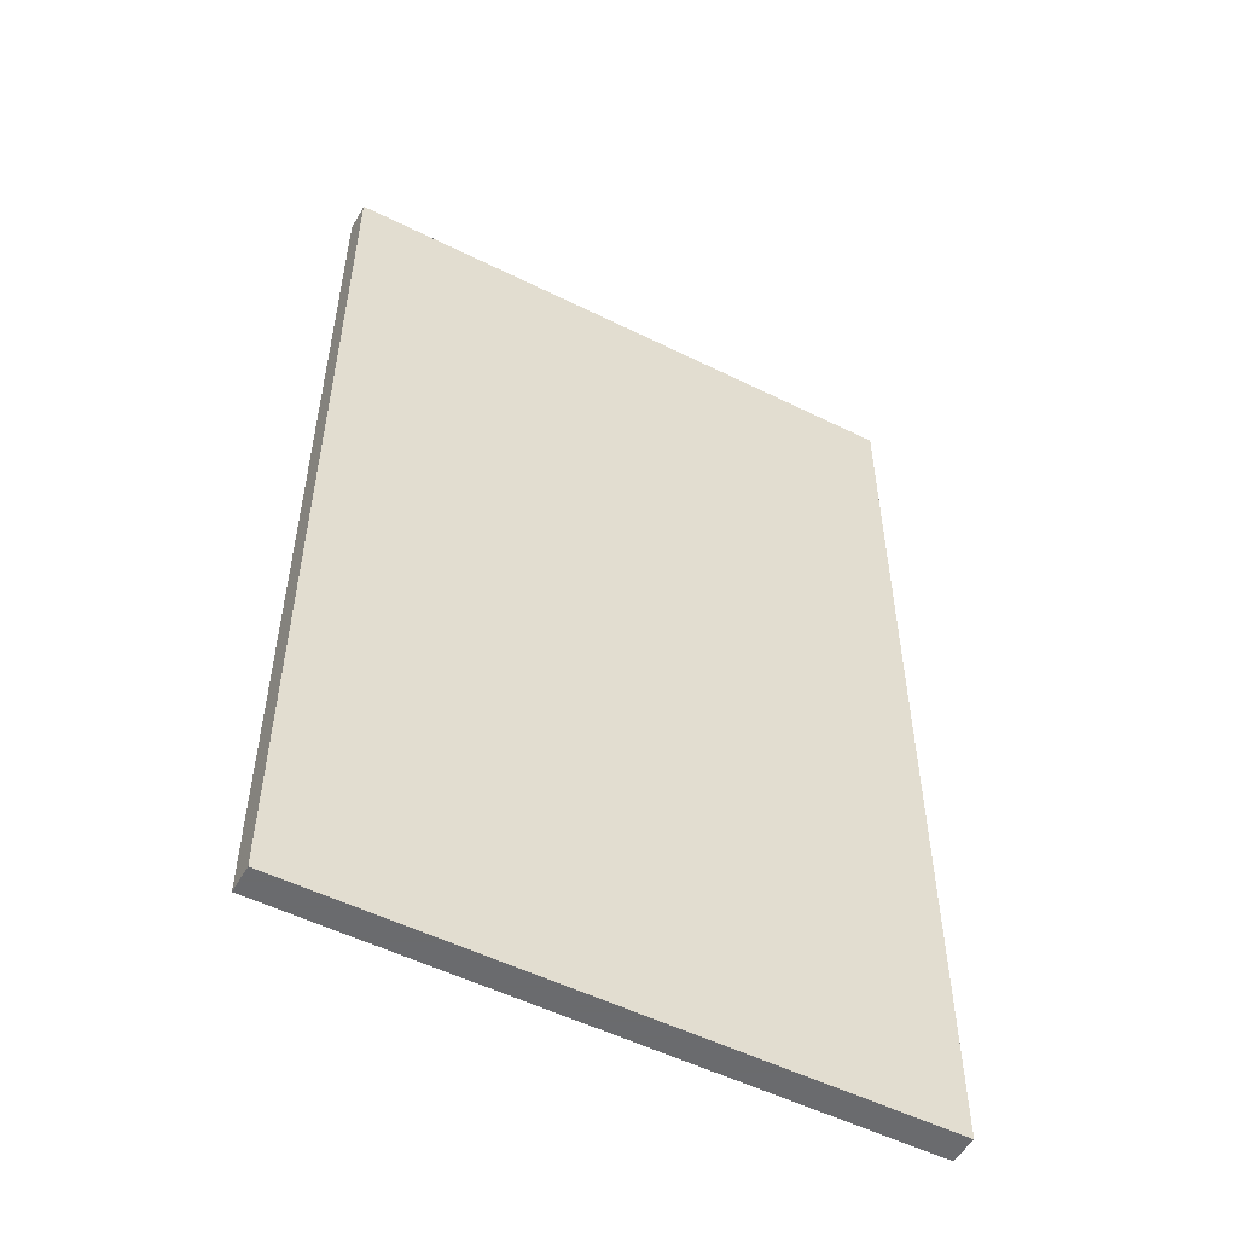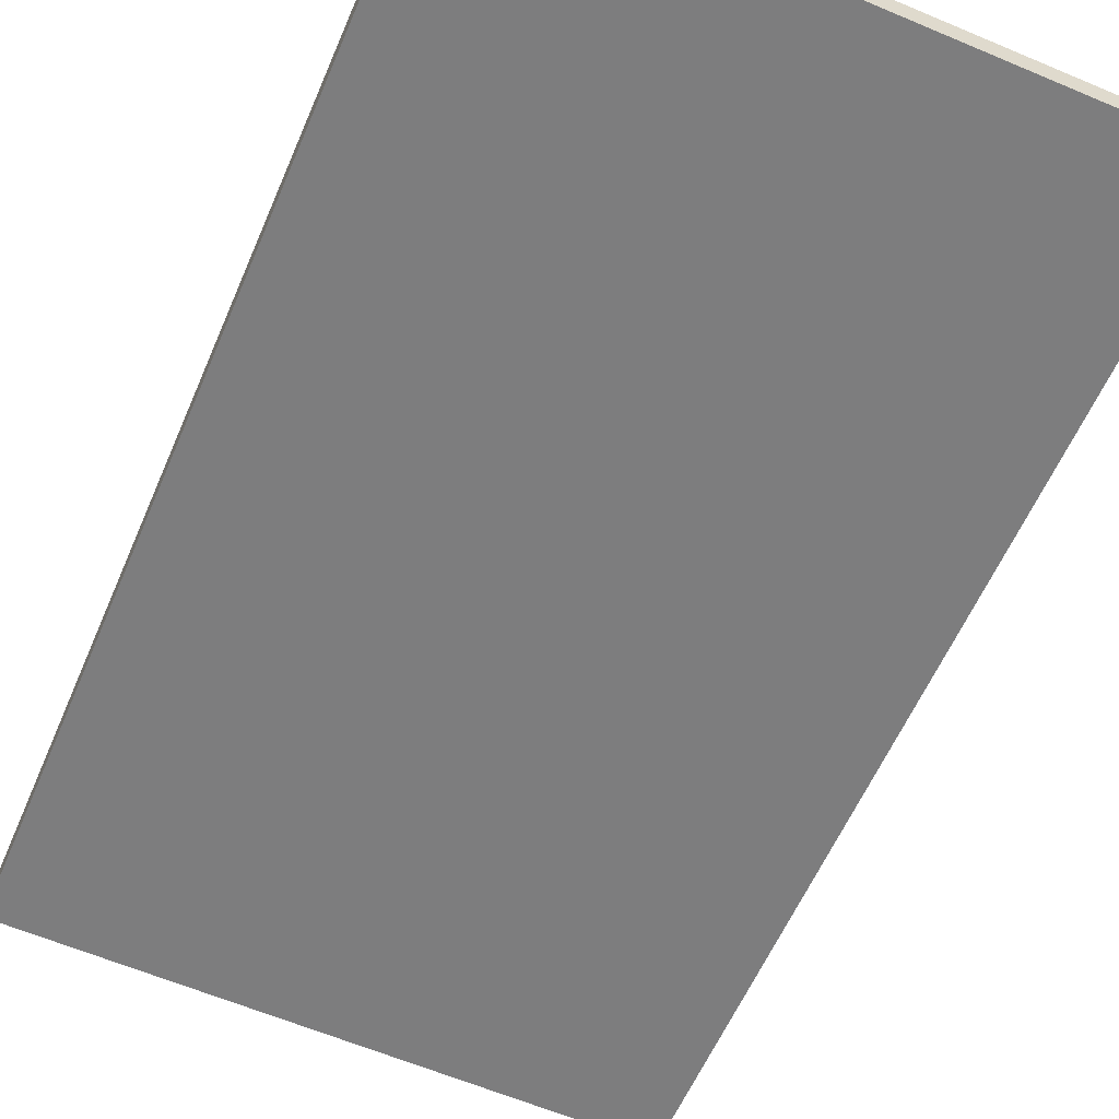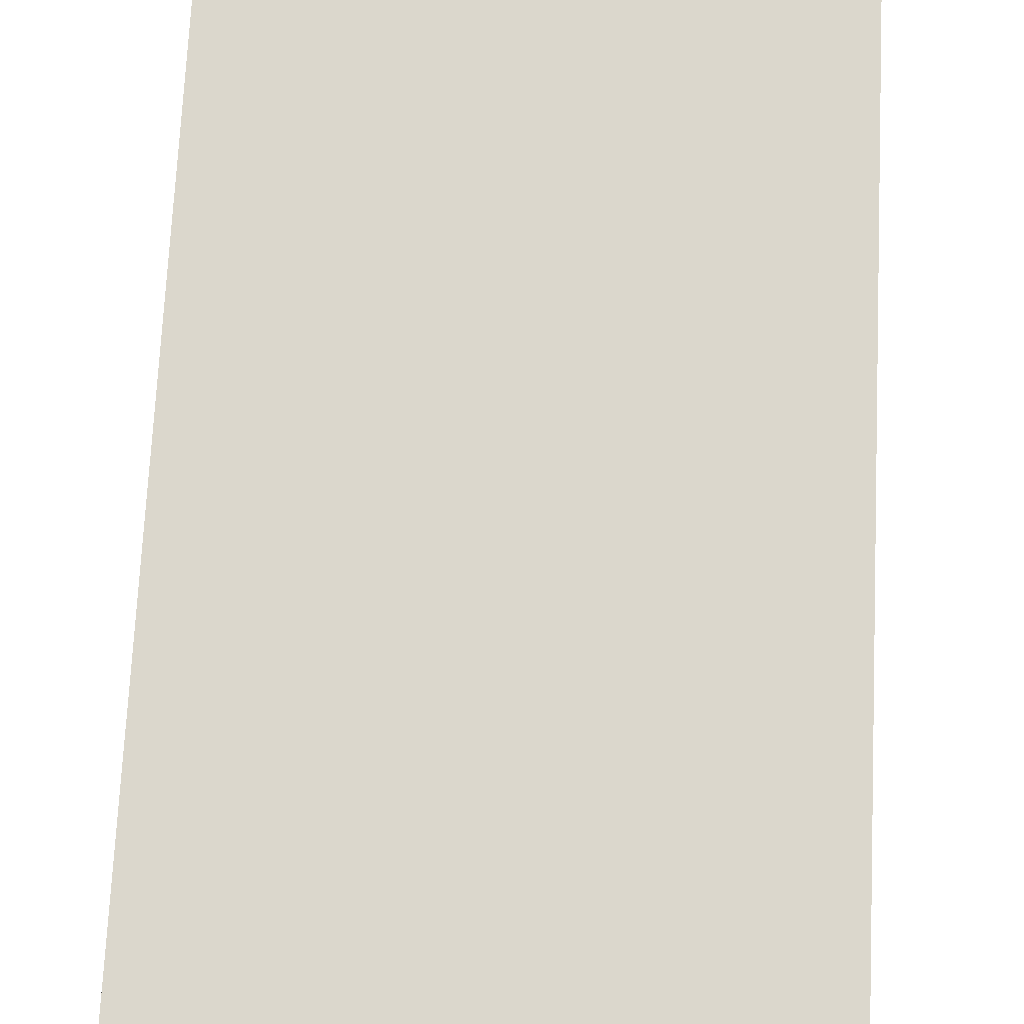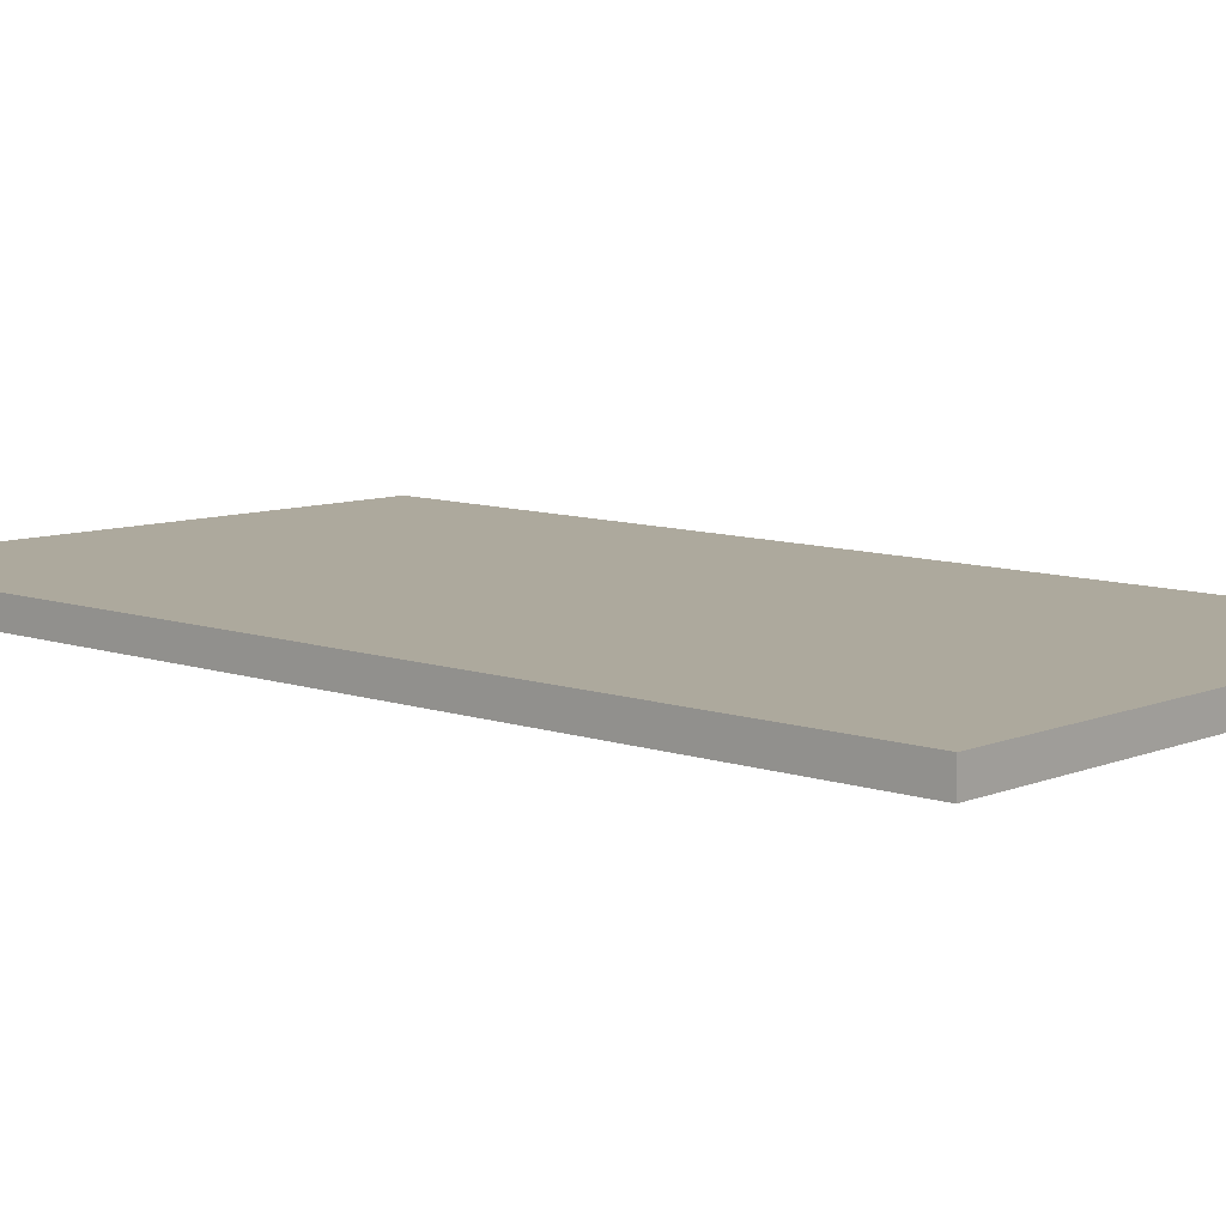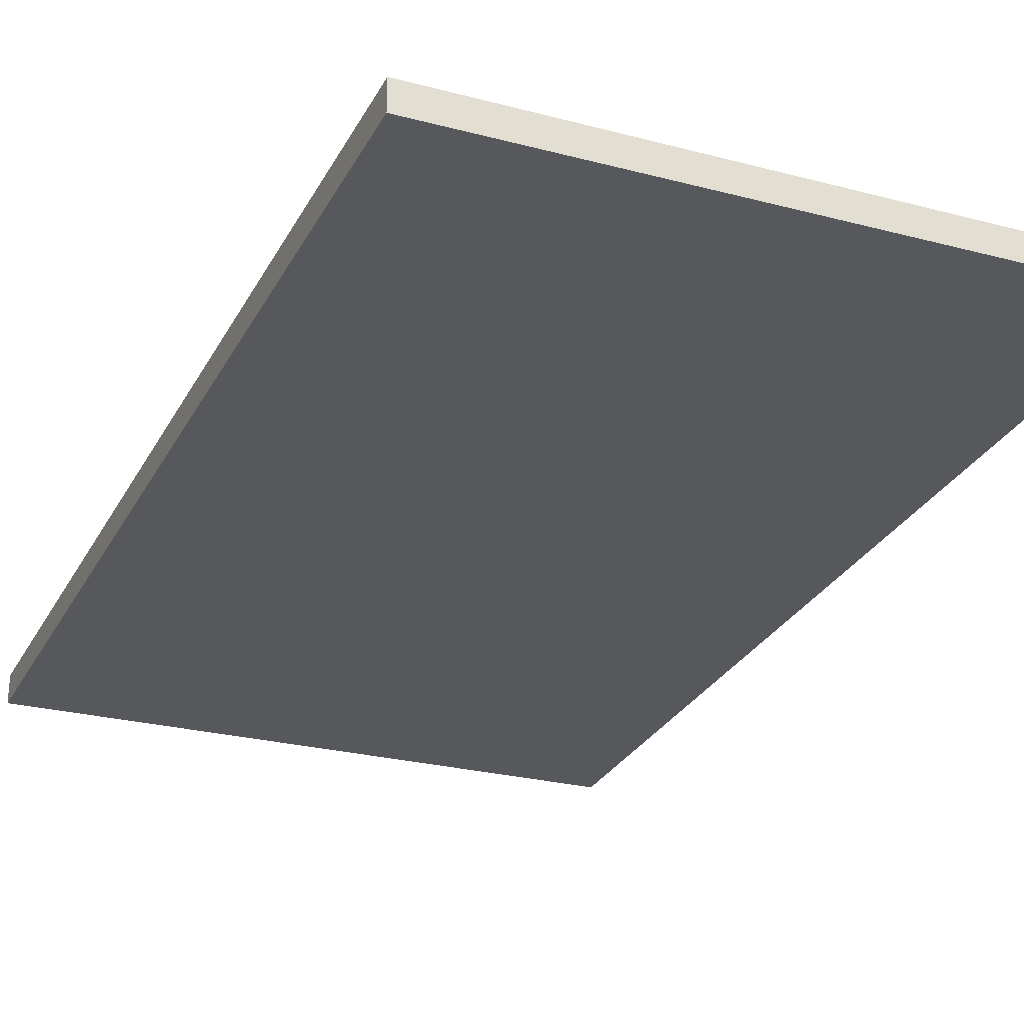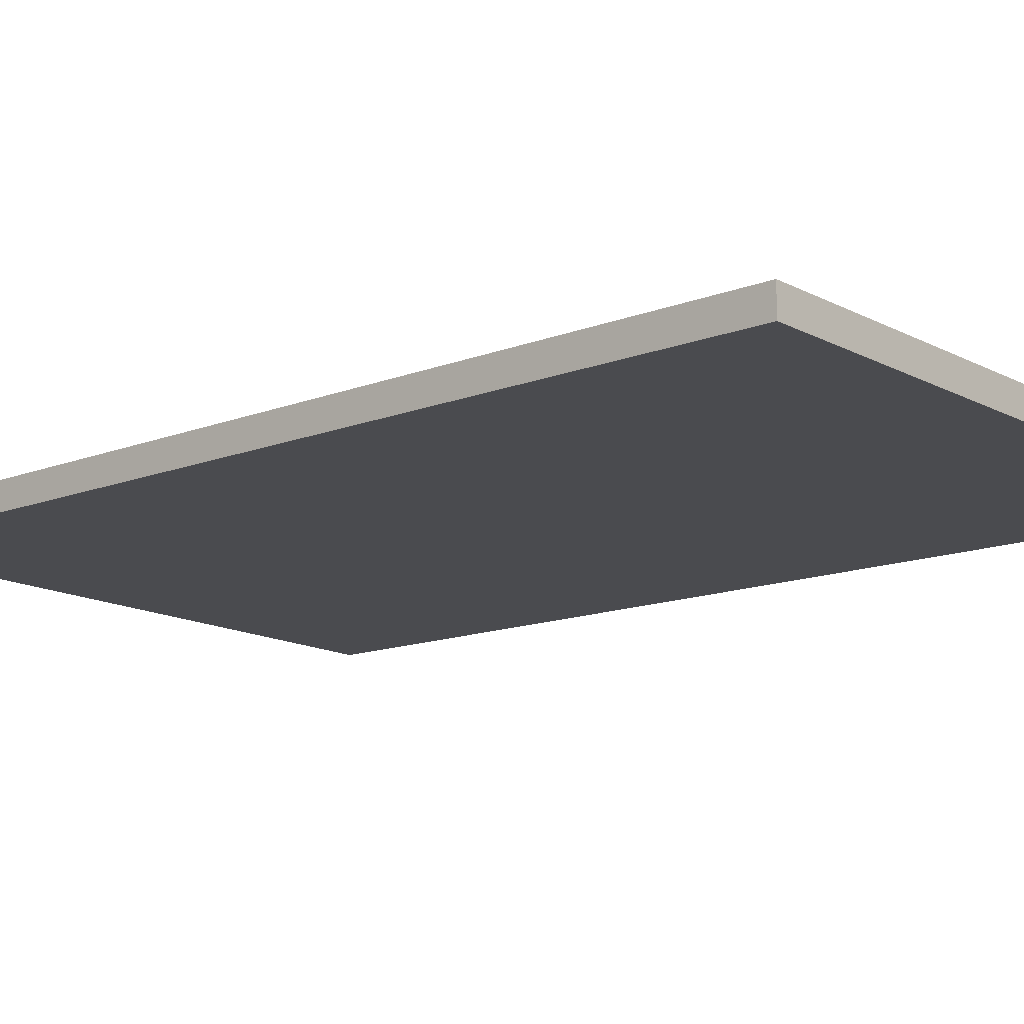
<metadata>
{"format":"obj","ext":"obj","renderer":"f3d","projection":"perspective","resolution":1024,"background":"white","views":[{"elev":-53.3,"azim":150.7,"up":"+Y"},{"elev":-58.8,"azim":156.9,"up":"+Z"},{"elev":73.5,"azim":-177.2,"up":"+Z"},{"elev":9.8,"azim":130.6,"up":"+Z"},{"elev":-28.5,"azim":-23.3,"up":"+Z"},{"elev":-13.2,"azim":132.0,"up":"+Z"}]}
</metadata>
<code>
g Object
v 0.0117 0 0.0547
v -2.445 0 0
v 0.0117 0 -0.0586
v -2.445 0 -0.1172
v 0.0117 4.047 0.0547
v -2.445 4.047 0
v 0.0117 4.047 -0.0586
v -2.445 4.047 -0.1172
f 1 4 3
f 4 1 2
f 5 8 6
f 8 5 7
f 1 6 2
f 6 1 5
f 2 8 4
f 8 2 6
f 4 7 3
f 7 4 8
f 3 5 1
f 5 3 7

</code>
